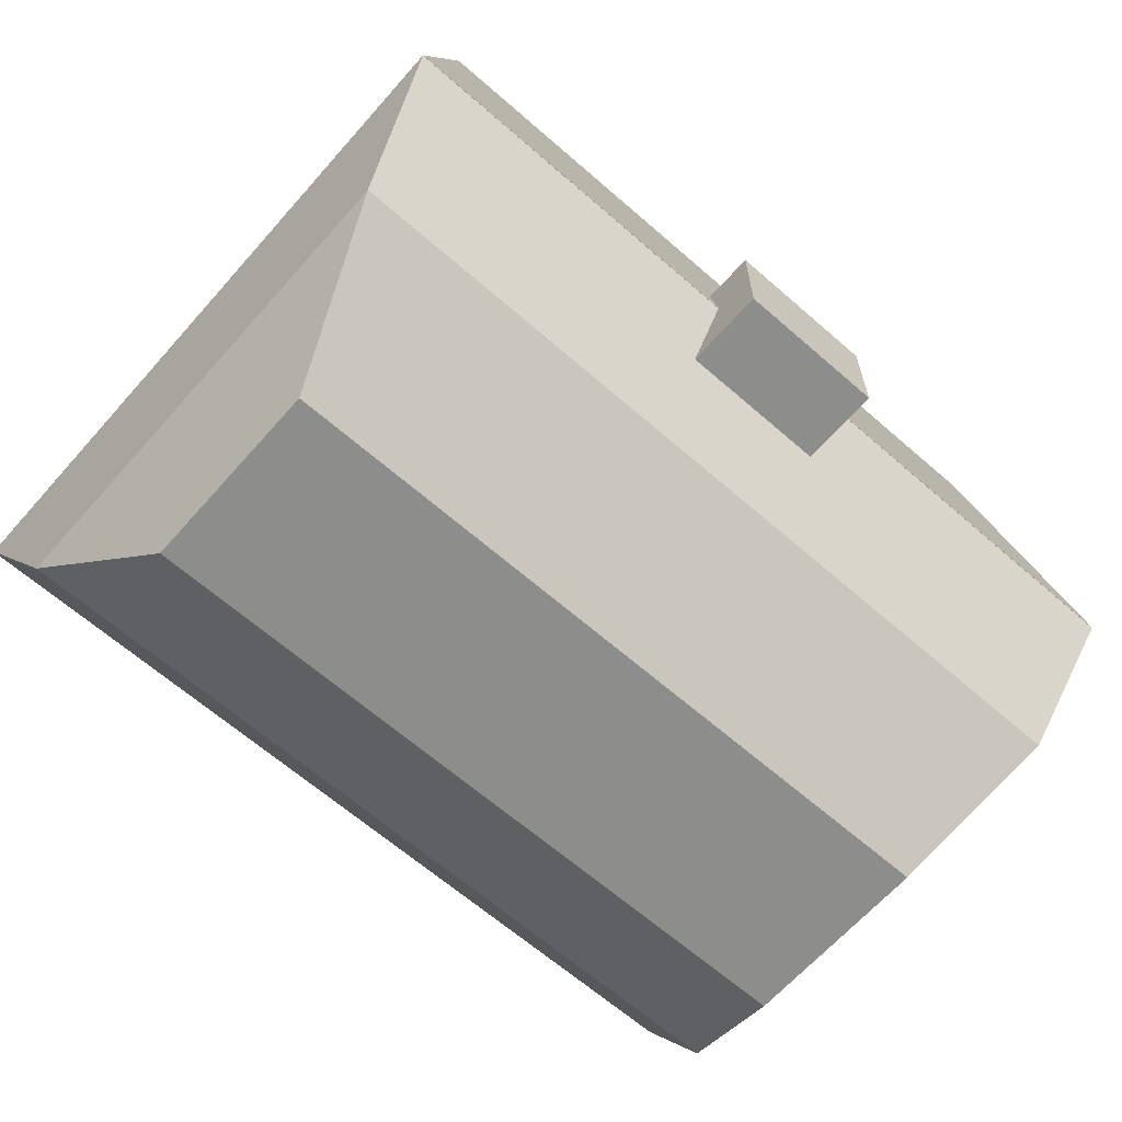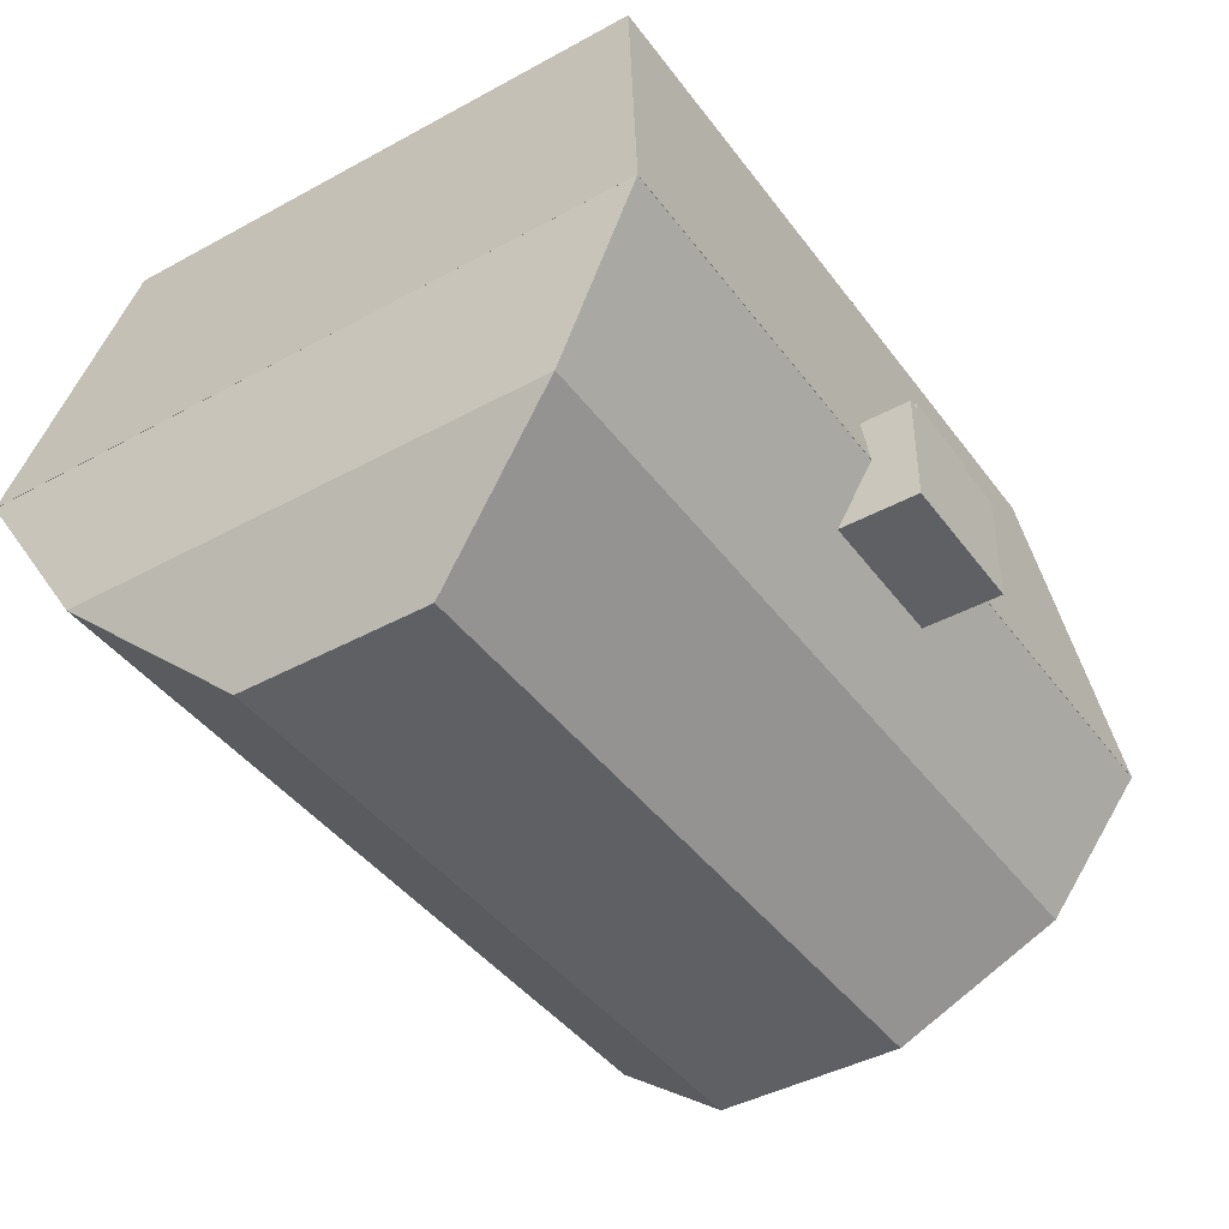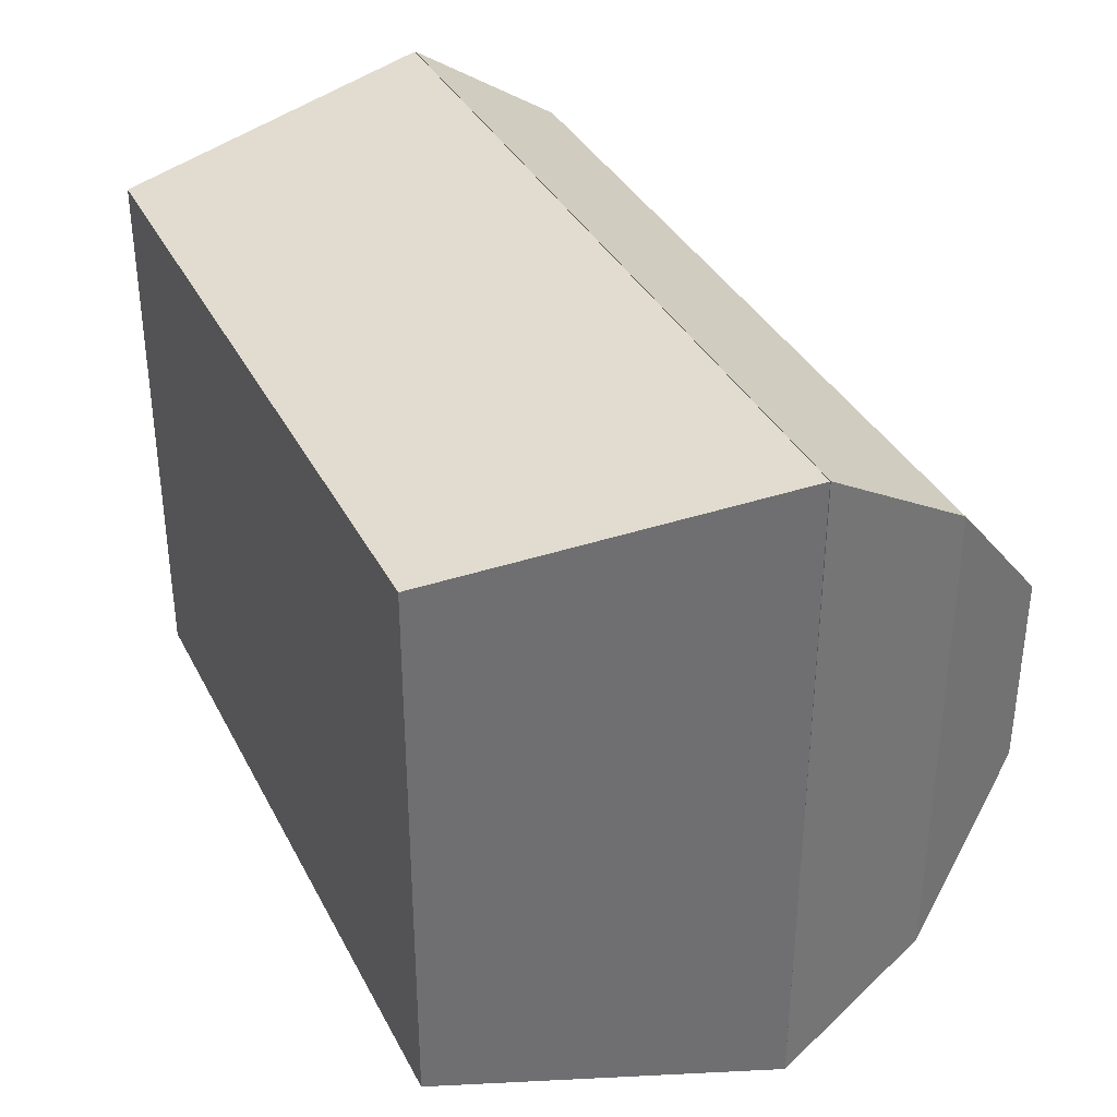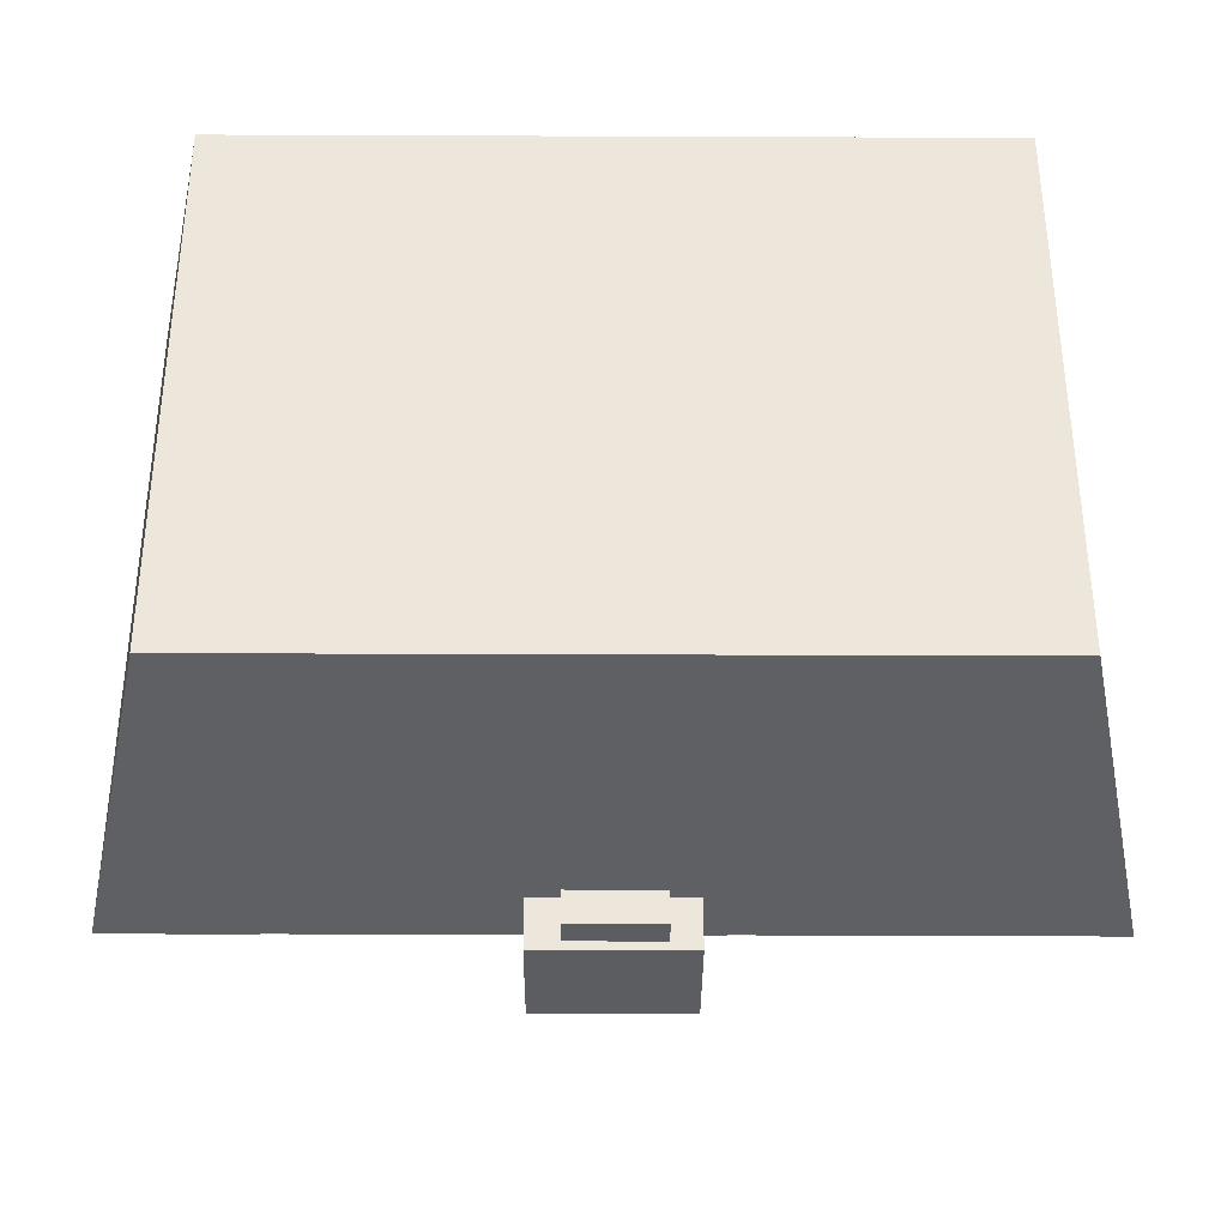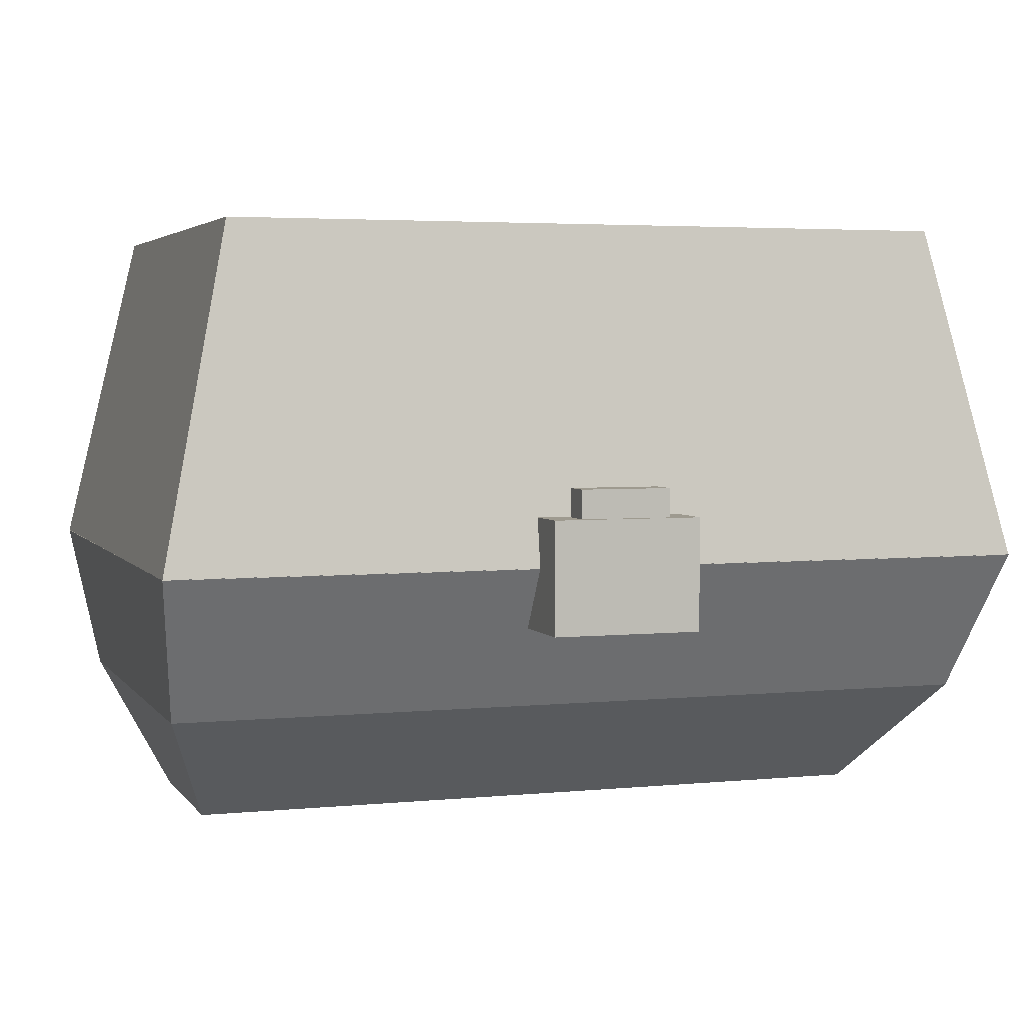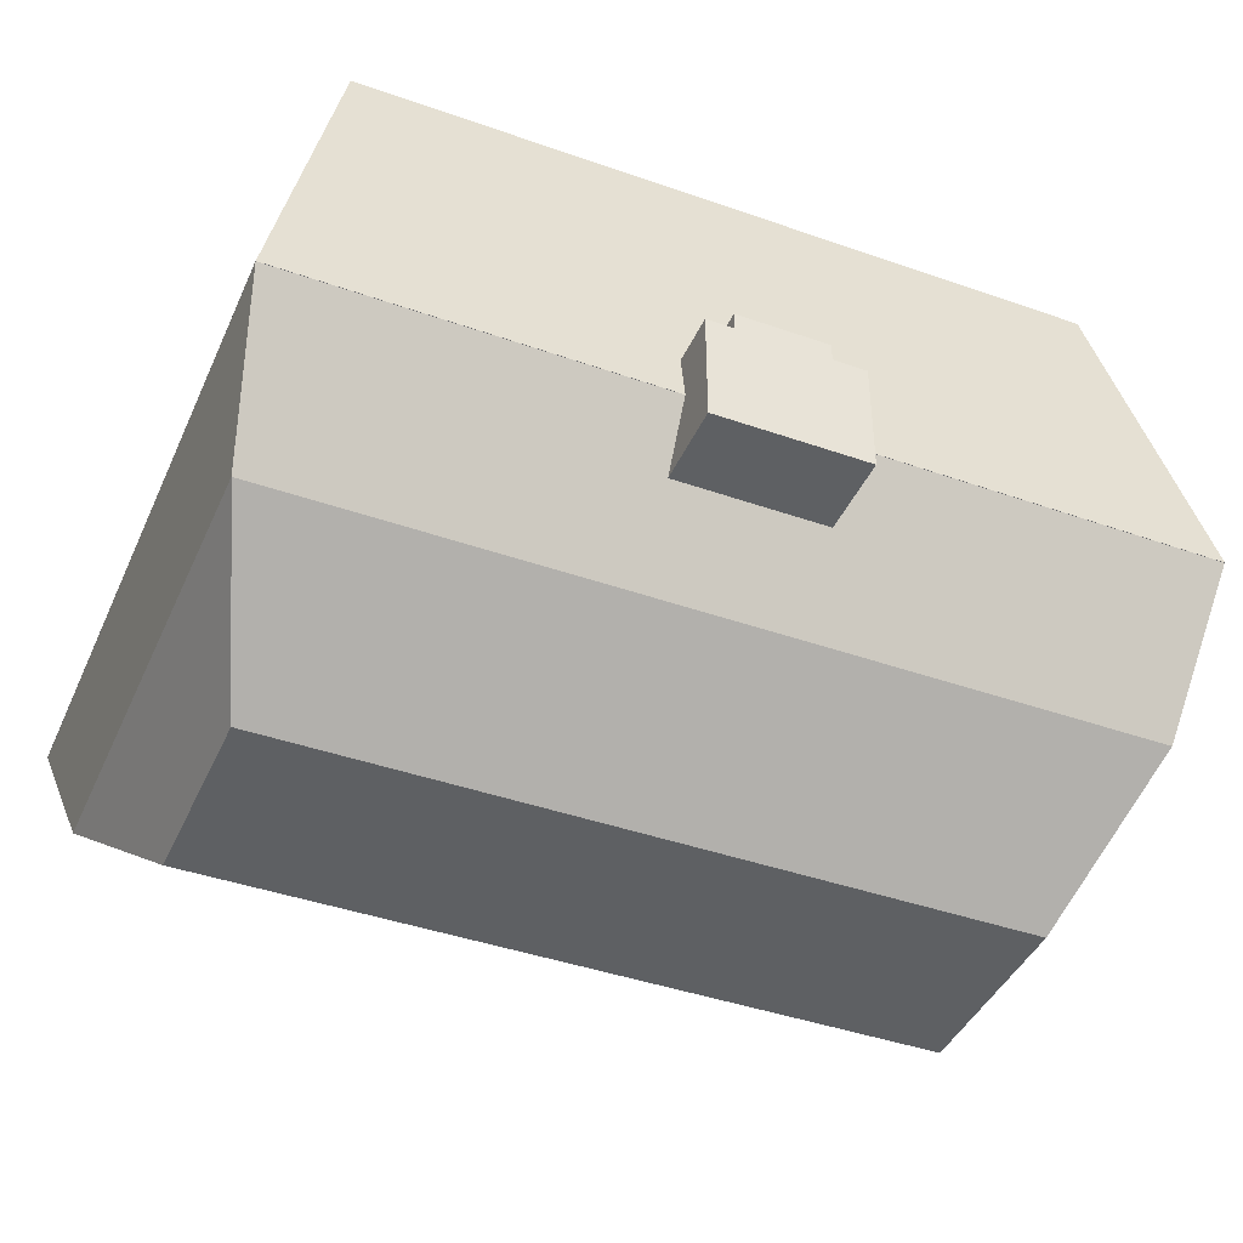
<metadata>
{"format":"obj","ext":"obj","renderer":"f3d","projection":"perspective","resolution":1024,"background":"white","views":[{"elev":-64.4,"azim":138.6,"up":"+Y"},{"elev":-42.2,"azim":123.3,"up":"+Y"},{"elev":35.7,"azim":-114.3,"up":"+Z"},{"elev":-35.8,"azim":179.7,"up":"+Z"},{"elev":3.8,"azim":161.6,"up":"+Y"},{"elev":-42.0,"azim":157.1,"up":"+Y"}]}
</metadata>
<code>
o Cube
v -14.16 -0.1325 11.72
v -16.96 -13.09 13.83
v -14.16 -0.1325 -9.601
v -16.96 -13.05 -11.71
v 14.16 -0.1325 11.72
v 16.96 -13.07 13.83
v 14.16 -0.1325 -9.601
v 16.96 -13.05 -11.71
v -16.11 -18.75 10.38
v -13.98 -23.36 4.779
v -13.98 -23.35 -2.693
v -16.11 -18.72 -8.283
v 16.11 -18.72 -8.283
v 13.98 -23.35 -2.693
v 13.98 -23.36 4.779
v 16.11 -18.75 10.38
v -2.869 -11.16 -10.17
v -2.869 -15.44 -10.18
v -2.869 -11.15 -13.31
v -2.869 -15.44 -13.32
v 2.866 -11.16 -10.17
v 2.866 -15.44 -10.18
v 2.866 -11.15 -13.31
v 2.866 -15.44 -13.32
v -1.789 -10.06 -11.75
v -1.789 -13.53 -11.76
v -1.789 -10.06 -12.99
v -1.789 -13.53 -13
v 1.681 -10.06 -11.75
v 1.681 -13.53 -11.76
v 1.681 -10.06 -12.99
v 1.681 -13.53 -13
v 16.96 -13.07 -11.71
v 16.96 -13.09 13.83
v -16.96 -13.07 -11.71
v -16.96 -13.07 13.83
v 14.7 -13.07 12.13
v 14.7 -13.07 -10.01
v -14.7 -13.07 -10.01
v -14.7 -13.07 12.13
v 12.72 -3.111 10.64
v 12.72 -3.111 -8.518
v -12.72 -3.111 -8.518
v -12.72 -3.111 10.64
v -15 -13.09 12.35
v -15 -13.05 -10.23
v 15 -13.05 -10.23
v 15 -13.09 12.35
v -13.93 -18.7 8.94
v -13.93 -18.67 -7.619
v 14.21 -18.67 -7.619
v 14.21 -18.7 8.94
v -12.03 -21.97 4.218
v -12.03 -21.96 -2.906
v 12.44 -21.96 -2.906
v 12.44 -21.97 4.218
f 3 35 33 7
f 5 6 36 1
f 16 9 2 34
f 8 4 12 13
f 13 12 11 14
f 14 11 10 15
f 15 10 9 16
f 7 5 1 3
f 13 14 15 16
f 33 6 5 7
f 36 35 3 1
f 9 10 11 12
f 17 18 20 19
f 19 20 24 23
f 23 24 22 21
f 21 22 18 17
f 19 23 21 17
f 24 20 18 22
f 25 26 28 27
f 27 28 32 31
f 31 32 30 29
f 29 30 26 25
f 27 31 29 25
f 32 28 26 30
f 16 34 8 13
f 12 4 2 9
f 36 6 37 40
f 35 36 40 39
f 6 33 38 37
f 33 35 39 38
f 40 37 41 44
f 39 40 44 43
f 37 38 42 41
f 38 39 43 42
f 34 2 45 48
f 4 8 47 46
f 2 4 46 45
f 8 34 48 47
f 48 45 49 52
f 46 47 51 50
f 45 46 50 49
f 47 48 52 51
f 50 51 55 54
f 49 50 54 53
f 51 52 56 55
f 52 49 53 56
f 54 55 56 53
f 44 41 42 43

</code>
